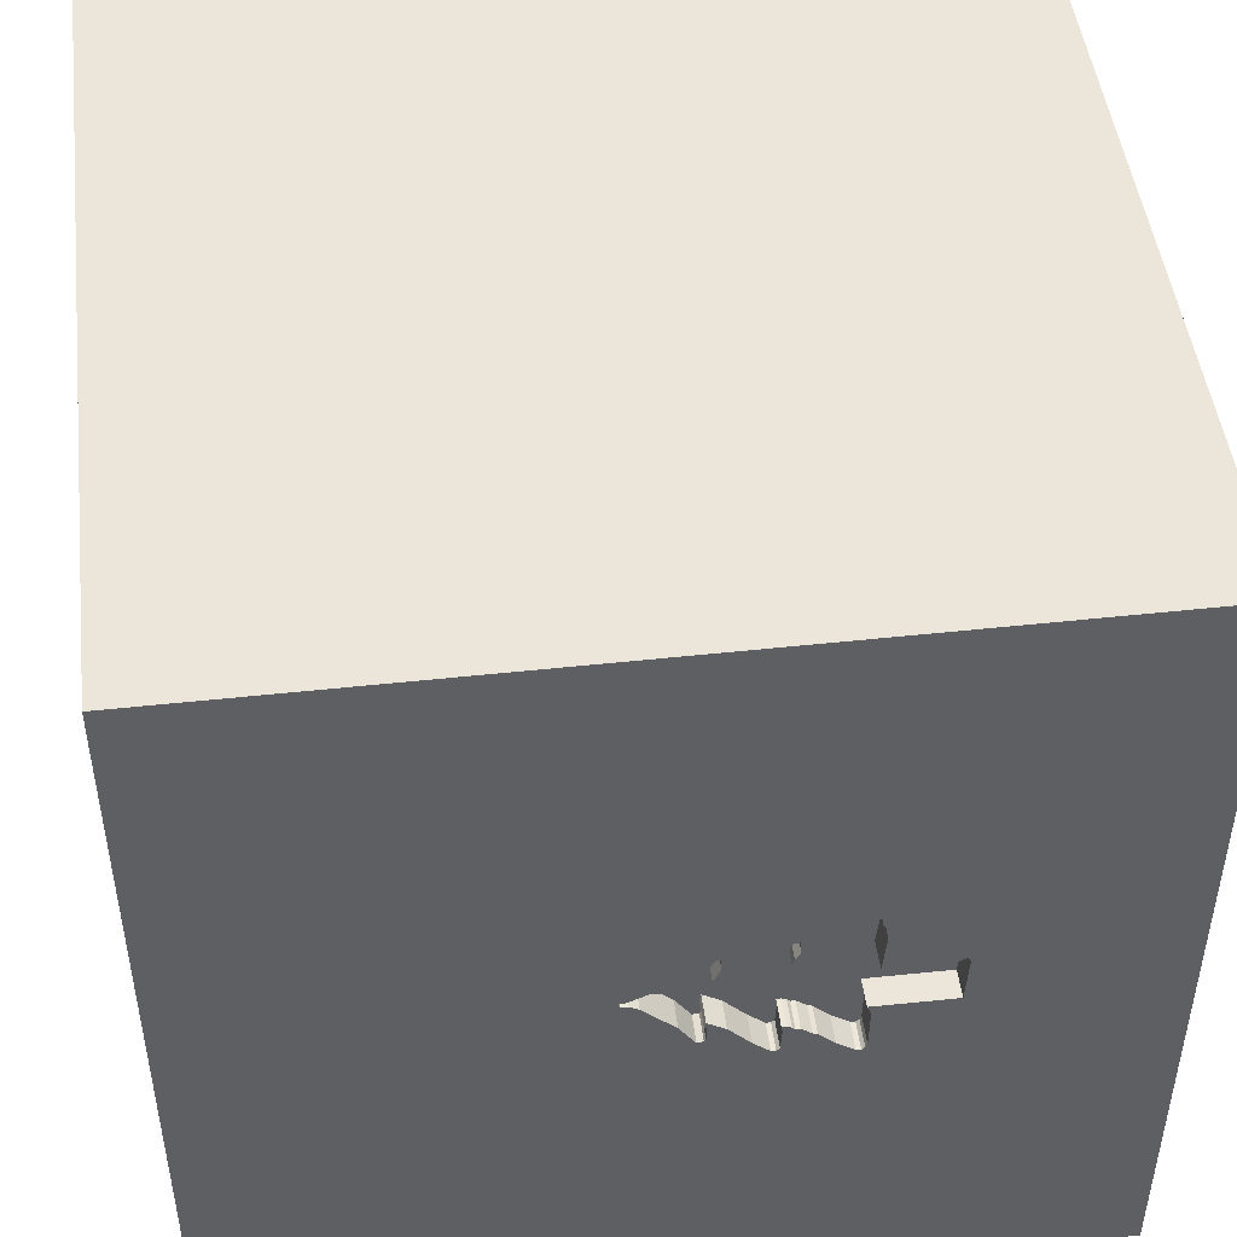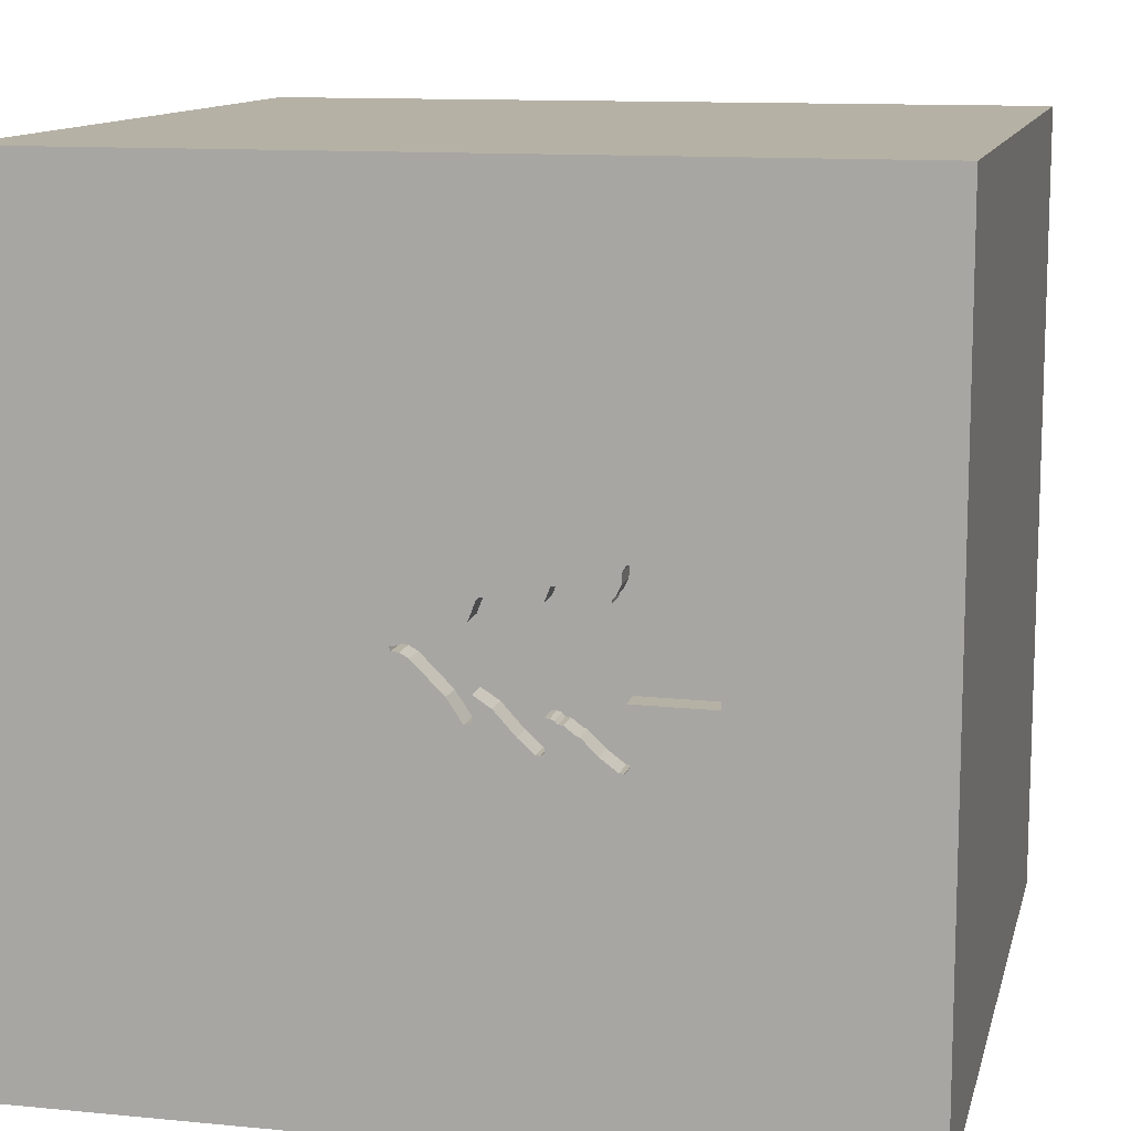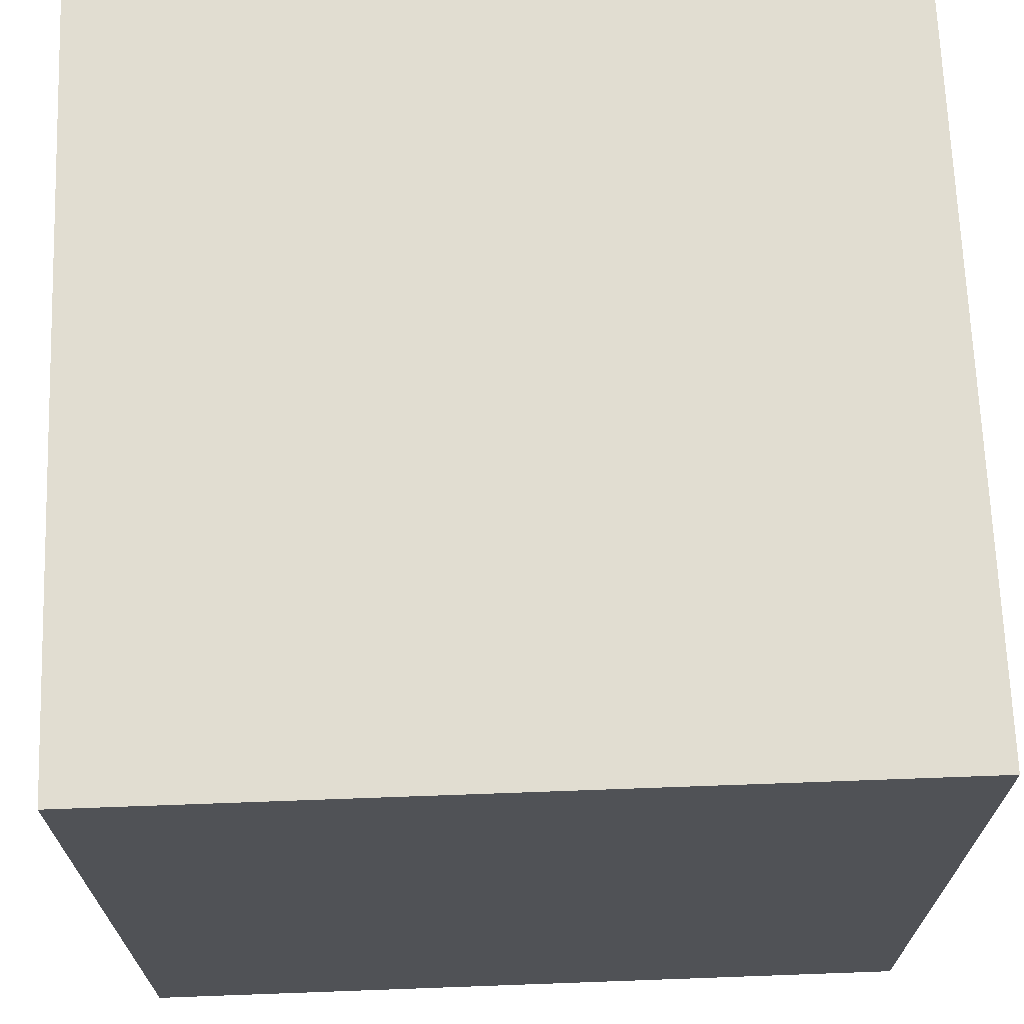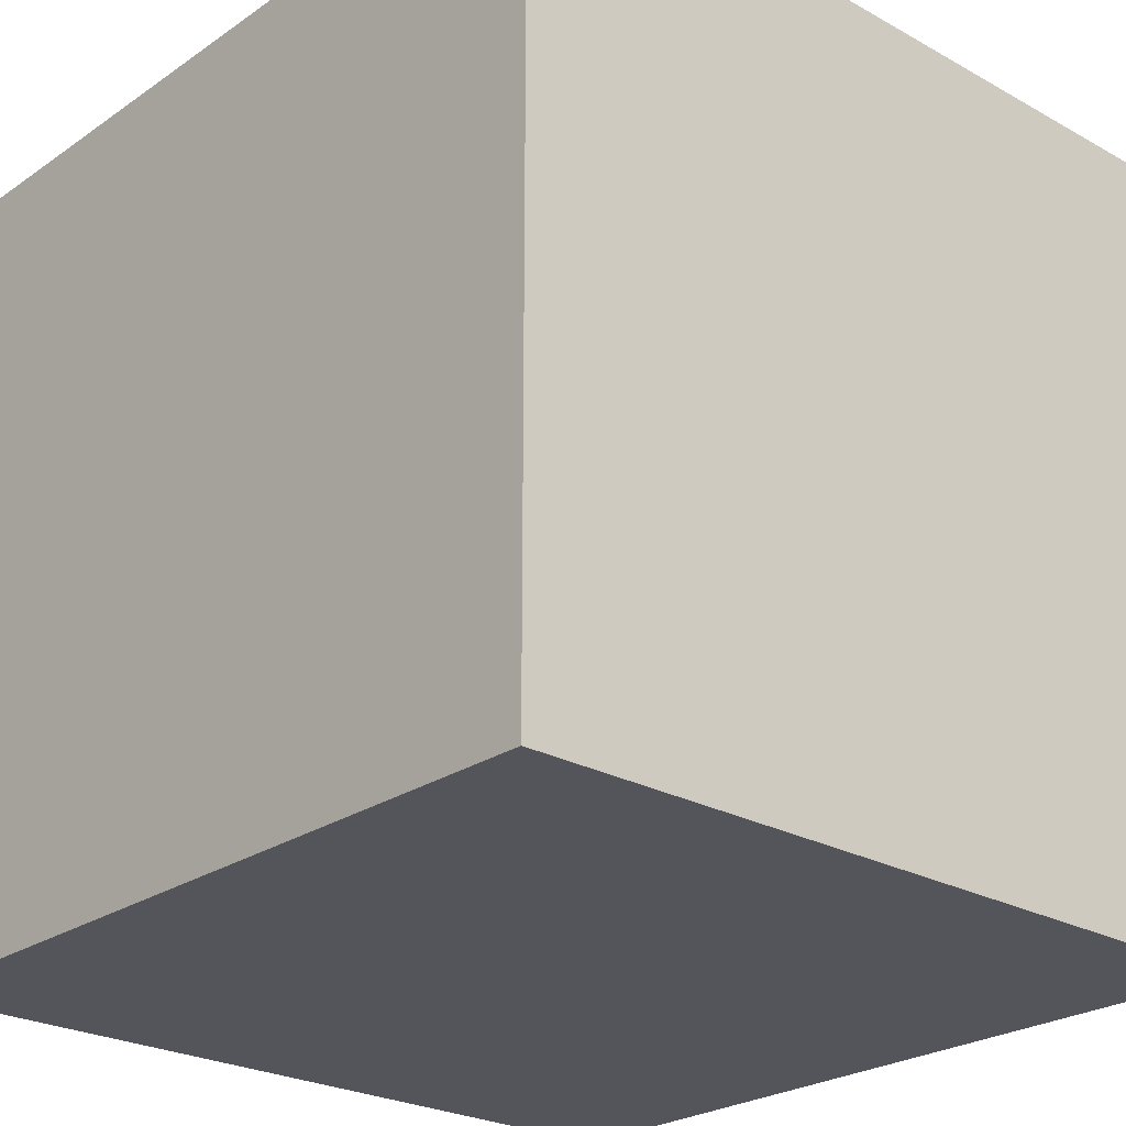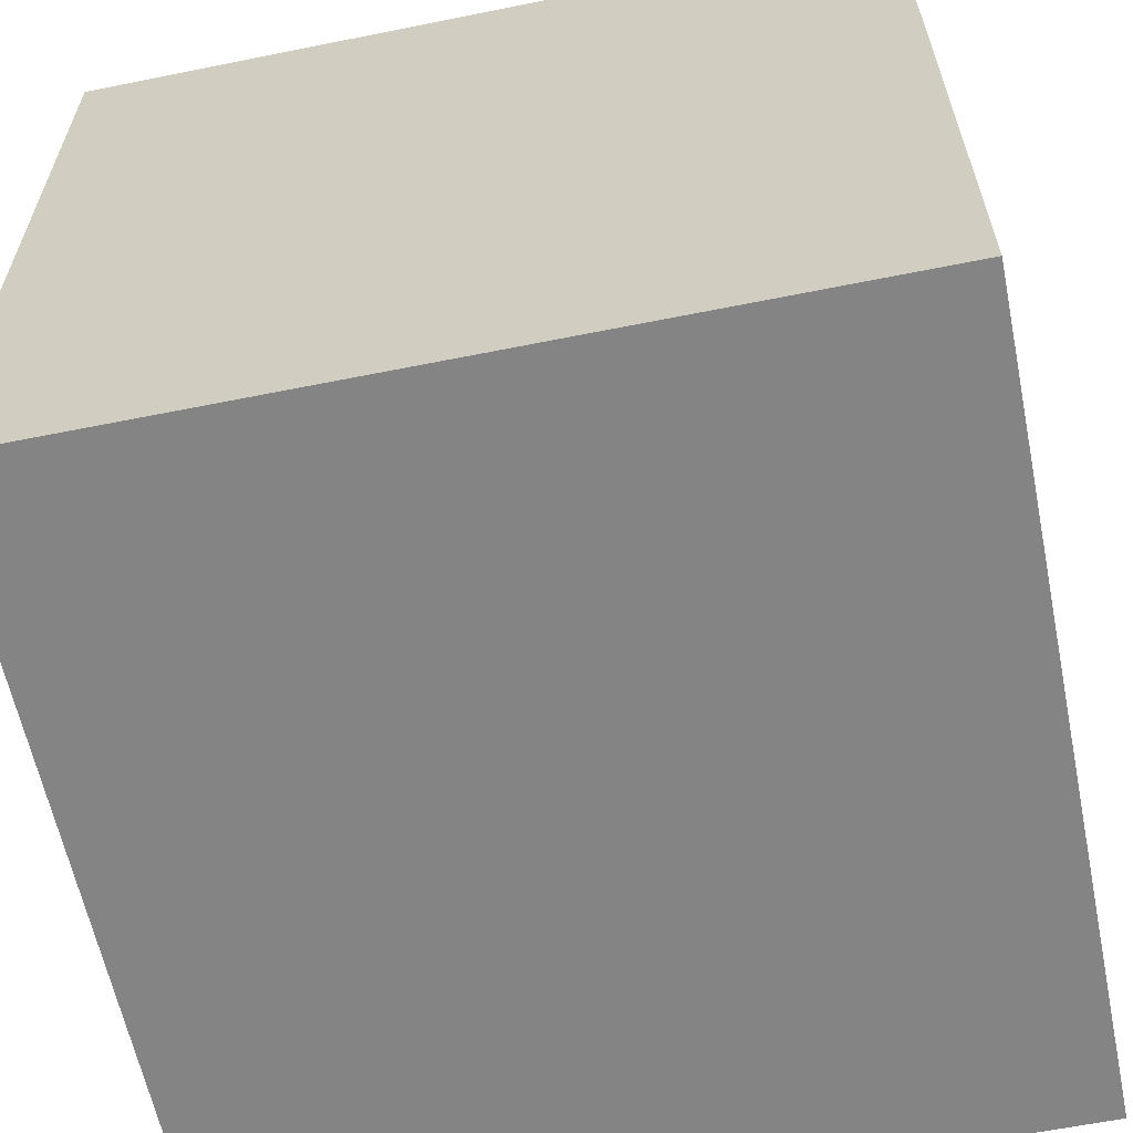
<metadata>
{"format":"obj","ext":"obj","renderer":"f3d","projection":"perspective","resolution":1024,"background":"white","views":[{"elev":47.7,"azim":173.0,"up":"+Z"},{"elev":11.8,"azim":-166.9,"up":"+Z"},{"elev":68.8,"azim":-2.1,"up":"+Z"},{"elev":-24.9,"azim":137.9,"up":"+Y"},{"elev":-61.3,"azim":-78.4,"up":"+Z"}]}
</metadata>
<code>
o tree_135
v -0.3262 1.5 -0.1555
v -0.3262 1.4 -0.1555
v -0.517 1.5 0.3097
v -0.4051 1.5 0.1727
v -0.4051 1.4 0.1727
v -0.2856 1.5 0.21
v -0.2857 1.4 0.21
v -0.3192 1.5 0.1399
v -0.3192 1.4 0.1399
v -0.5299 1.5 -0.08088
v -0.1442 1.5 0.1167
v -0.9896 0.1042 1.5
v -1.029 -1.5 -0.05208
v -0.625 -1.5 0.6771
v -0.8091 1.5 -0.08368
v -0.07006 1.5 -0.1116
v -0.07006 1.4 -0.1116
v -0.08589 1.5 0.1061
v 0.02029 1.5 0.09293
v 0.02029 1.4 0.09293
v -0.2471 1.5 0.175
v -0.8076 1.5 0.1061
v -0.8076 1.4 0.1061
v -0.2891 1.5 -0.159
v -0.2891 1.4 -0.159
v -0.06631 1.5 -0.07982
v -0.06631 1.4 -0.07982
v 0.1823 -0.7812 1.5
v -0.3849 0.4342 -1.5
v 0.4687 0.1562 1.5
v 1.5 1.5 1.5
v 0.625 -1.5 -0.8333
v 0.4297 -1.5 0.4687
v 0.1562 -1.5 -0
v 0.6901 -1.5 0.9896
v 0.05208 -1.5 1.276
v 0.1042 -1.5 -1.5
v 0.1562 -1.5 -1.25
v 0.1562 -1.5 -0.625
v -0.1042 -1.5 1.5
v 0.625 0.625 1.5
v 0.181 1.5 0.03738
v 0.6999 1.5 -0.9505
v -0.1562 1.5 -1.5
v 0.1562 1.5 1.5
v 0.1855 1.5 0.0534
v 0.485 -0.8488 -1.5
v 0.4167 -1.25 1.5
v 0.5729 -0.3971 1.5
v -0.09088 1.5 0.2141
v -0.5362 1.5 -0.2814
v -0.5362 1.4 -0.2814
v -0.3775 1.5 -0.1843
v -0.393 1.5 -0.1903
v 0.0133 1.5 -0.09182
v -0.2344 0.3125 1.5
v -0.2865 -0.1302 1.5
v -0.1562 1.25 1.5
v 0 -1.5 0.4687
v -0.1562 -1.5 -0.4167
v 0.05208 0.8464 1.5
v -0.1953 1.5 0.5697
v -0.1046 1.5 0.1713
v -0.06204 1.5 -0.1692
v -0.1276 1.5 -0.1196
v -0.2796 1.5 -0.2481
v -0.5643 1.5 0.151
v -0.1284 1.5 0.1174
v -0.7971 1.5 0.1066
v -0.3121 1.5 0.1478
v 1.042 0.3906 -1.5
v 1.289 0.4948 1.5
v 1.224 -0.1562 1.5
v 1.198 -0.625 1.5
v 1.25 -1.5 0.5208
v 1.146 -1.5 -0.1562
v 1.5 -1.5 1.5
v 1.5 -1.5 -1.5
v -0.325 1.5 0.2609
v -0.325 1.4 0.2609
v -0.3006 1.5 -0.1384
v -0.8176 1.5 0.09507
v -0.8176 1.4 0.09507
v -0.4479 1.5 0.1865
v -0.4479 1.4 0.1865
v -0.2583 1.5 -0.2523
v -0.05582 1.5 0.142
v -0.05582 1.4 0.142
v -0.5094 1.5 -0.2907
v -0.5094 1.4 -0.2907
v -0.5422 1.5 -0.2659
v 0.17 1.5 0.03685
v -0.5186 1.5 0.3125
v -0.3161 1.5 -0.1444
v -0.3161 1.4 -0.1444
v -0.2027 1.4 -0.2023
v 0.0133 1.4 -0.09182
v 0.06284 1.5 0.08443
v 0.1239 1.5 0.01884
v 0.1239 1.4 0.01884
v -0.5519 1.5 0.3138
v -0.517 1.4 0.3097
v 0.04131 1.5 0.09394
v -0.1046 1.4 0.1713
v -0.3617 1.5 0.1485
v -0.3617 1.4 0.1485
v -0.5252 1.4 -0.2914
v -0.625 1.042 1.5
v -0.5469 -0.612 1.5
v -0.4687 -1.5 0.1562
v -0.5469 -1.5 1.146
v -0.625 -1.5 -0.4688
v -0.4687 -1.5 -1.224
v -0.3271 1.5 -0.5697
v -0.5252 1.5 -0.2914
v -0.6176 1.5 0.09935
v -1.5 0.599 0.1823
v -1.5 0.3776 1.042
v -1.5 0.4167 -0.4687
v -1.5 -0.1302 -1.5
v -1.5 0.1302 1.5
v -1.5 0.02604 -1.094
v -1.5 -0.1562 0.4687
v -1.5 0 0
v -1.5 -0.2604 1.211
v -1.5 0 -0.4687
v -1.5 1.211 0.2083
v -1.5 1.5 1.5
v -1.5 1.035 -0.4427
v -1.5 -0.625 0.2083
v -1.5 -0.4687 -0.4167
v -1.5 -1.5 -0.1302
v -1.5 -1.5 1.5
v -1.5 1.5 -1.5
v -1.5 1.5 -0.1302
v -1.5 -1.198 0.1823
v -1.5 -1.224 -0.5208
v -1.5 -0.9375 0.7682
v -1.5 -0.4167 -1.042
v -1.5 0.5859 -1.022
v -0.6176 1.4 0.09935
v -0.3042 1.5 0.1565
v -0.3042 1.4 0.1565
v -0.2851 1.5 -0.2431
v -0.2851 1.4 -0.2431
v -0.5535 1.5 0.3026
v -0.5535 1.4 0.3026
v -0.5422 1.4 -0.2659
v 0.159 1.5 0.0574
v -0.3107 1.5 0.1825
v -0.4977 1.5 0.2368
v -0.4977 1.4 0.2368
v -0.06891 1.5 -0.1357
v -0.328 1.5 0.2133
v -0.328 1.4 0.2133
v 0.7552 -1.5 0.1042
v -0.3107 1.4 0.1825
v -0.571 1.5 0.228
v -0.571 1.4 0.228
v -0.02829 1.5 0.117
v -0.06204 1.4 -0.1692
v -0.3419 1.5 -0.1562
v -0.3419 1.4 -0.1562
v -0.4483 1.5 -0.2456
v -0.5961 1.5 0.08984
v -0.06535 1.5 -0.1038
v -0.4862 1.5 0.2163
v 1.5 0.7812 -0.4411
v 1.5 -0.1302 -1.5
v 1.5 -0.1302 1.5
v 1.5 -0.6478 -0.4517
v 1.5 -1.5 0.1042
v 1.5 1.5 -0.1562
v 1.5 -0.446 0.9375
v -0.4266 1.5 0.1822
v -0.5495 1.5 0.3292
v -0.5495 1.4 0.3292
v -0.2583 1.4 -0.2523
v 0.181 1.4 0.03738
v -1.276 -0.4688 1.5
v -1.5 -1.5 -1.5
v -0.9635 1.5 0.4297
v -0.1284 1.4 0.1174
v -0.07987 1.5 0.2041
v -0.7971 1.4 0.1066
v 0.1547 1.5 0.03612
v 0.1547 1.4 0.03612
v 0.04131 1.4 0.09394
v -0.8127 1.5 -0.007791
v -0.4867 1.5 0.2268
v -0.4867 1.4 0.2268
v -0.1442 1.4 0.1167
v -0.5152 1.5 0.2729
v -0.5633 1.5 0.2864
v -0.5633 1.4 0.2864
v -0.1711 1.5 0.1286
v -0.5442 1.5 -0.1132
v -0.5442 1.4 -0.1132
v -0.5285 1.5 0.3302
v -0.5229 1.5 0.3201
v -0.2604 -1.211 1.5
v -0.1014 1.5 0.2136
v -0.1014 1.4 0.2136
v -0.198 1.5 0.1405
v -0.198 1.4 0.1405
v -0.2471 1.4 0.175
v -0.0678 1.5 -0.1589
v -0.04076 1.5 -0.1734
v -0.02828 1.4 0.117
v -0.09088 1.4 0.2141
v -0.5393 1.5 -0.102
v -0.4483 1.4 -0.2456
v -0.1276 1.4 -0.1196
v -0.08086 1.5 0.1144
v -0.08086 1.4 0.1144
v 1.5 1.5 -1.5
v -0.5299 1.4 -0.08088
v -0.2848 1.5 -0.1377
v -0.2848 1.4 -0.1377
v -0.7753 1.5 0.09182
v -0.4862 1.4 0.2163
v -0.3006 1.4 -0.1384
v -0.3037 1.5 0.2566
v -0.3037 1.4 0.2566
v 0.159 1.4 0.0574
v -0.0678 1.4 -0.1589
v -0.4266 1.4 0.1822
v 0.06284 1.4 0.08443
v -0.5595 1.5 0.09685
v 0.09964 1.5 0.08618
v 0.09964 1.4 0.08618
v -0.3775 1.4 -0.1843
v 0.1855 1.4 0.0534
v -0.07987 1.4 0.2041
v -0.7753 1.4 0.09182
v -0.09062 1.5 0.09817
v -0.09062 1.4 0.09817
v -0.003586 1.5 0.1047
v -0.0603 1.5 -0.09534
v -0.0603 1.4 -0.09534
v -0.5152 1.4 0.2729
v -0.2027 1.5 -0.2023
v -0.8091 1.4 -0.08368
v -0.5595 1.4 0.09685
v -0.393 1.4 -0.1903
v -0.2741 1.5 -0.2531
v -0.2741 1.4 -0.2531
v -0.5961 1.4 0.08984
v -0.5285 1.4 0.3302
v -0.04076 1.4 -0.1734
v -0.4156 1.5 0.1722
v -0.4156 1.4 0.1722
f 111 40 133
f 40 201 133
f 121 125 133
f 125 138 133
f 138 132 133
f 180 121 133
f 138 136 132
f 133 14 111
f 111 36 40
f 201 109 133
f 132 13 133
f 109 180 133
f 136 137 132
f 13 14 133
f 180 12 121
f 130 136 138
f 121 118 125
f 125 123 138
f 40 48 201
f 123 130 138
f 132 181 13
f 13 110 14
f 109 12 180
f 14 36 111
f 201 28 109
f 12 128 121
f 128 118 121
f 118 123 125
f 137 181 132
f 14 59 36
f 36 35 40
f 77 48 40
f 48 28 201
f 35 77 40
f 109 57 12
f 130 137 136
f 28 57 109
f 123 124 130
f 130 131 137
f 110 59 14
f 59 35 36
f 48 49 28
f 13 112 110
f 59 33 35
f 77 49 48
f 57 56 12
f 56 128 12
f 181 112 13
f 124 131 130
f 131 181 137
f 110 34 59
f 118 117 123
f 28 49 57
f 56 108 128
f 128 117 118
f 117 124 123
f 112 60 110
f 124 126 131
f 131 139 181
f 60 34 110
f 34 33 59
f 77 74 49
f 49 30 57
f 181 113 112
f 30 56 57
f 128 127 117
f 56 61 108
f 126 139 131
f 112 39 60
f 34 156 33
f 33 75 35
f 124 119 126
f 113 39 112
f 156 75 33
f 75 77 35
f 117 119 124
f 60 39 34
f 30 61 56
f 126 122 139
f 39 156 34
f 74 73 49
f 49 73 30
f 30 41 61
f 61 58 108
f 62 182 128
f 117 129 119
f 139 120 181
f 77 170 74
f 199 182 62
f 127 129 117
f 119 122 126
f 181 37 113
f 113 38 39
f 156 76 75
f 75 172 77
f 174 170 77
f 170 73 74
f 58 128 108
f 128 135 127
f 39 76 156
f 174 77 172
f 73 72 30
f 58 45 128
f 182 199 176
f 182 176 101
f 200 199 223
f 223 93 200
f 182 135 128
f 122 120 139
f 47 37 181
f 72 41 30
f 62 128 45
f 223 199 62
f 182 101 146
f 158 67 182
f 182 146 194
f 182 194 158
f 3 93 223
f 70 8 105
f 154 150 70
f 70 105 3
f 154 70 3
f 3 223 79
f 3 79 154
f 15 135 182
f 129 140 119
f 119 140 122
f 29 181 120
f 29 47 181
f 37 38 113
f 38 32 39
f 76 172 75
f 41 31 61
f 61 31 58
f 46 62 45
f 229 116 182
f 182 67 229
f 193 3 105
f 151 193 105
f 4 251 175
f 151 105 4
f 190 151 4
f 84 167 190
f 190 4 175
f 175 84 190
f 68 11 196
f 196 204 21
f 223 68 196
f 21 6 223
f 223 196 21
f 150 142 70
f 182 116 69
f 69 22 182
f 171 174 172
f 223 62 63
f 223 63 68
f 229 165 116
f 220 69 116
f 82 189 182
f 182 22 82
f 32 76 39
f 160 87 184
f 62 238 160
f 202 63 62
f 62 160 184
f 50 202 62
f 62 184 50
f 214 18 68
f 68 63 214
f 15 182 189
f 135 129 127
f 140 120 122
f 38 78 32
f 170 72 73
f 31 45 58
f 19 238 62
f 62 230 98
f 103 19 62
f 62 98 103
f 68 18 236
f 129 134 140
f 168 174 171
f 72 31 41
f 230 62 149
f 15 10 211
f 32 78 76
f 149 62 46
f 15 211 197
f 15 197 91
f 51 115 15
f 15 91 51
f 140 134 120
f 134 29 120
f 37 78 38
f 78 172 76
f 31 174 168
f 31 170 174
f 170 31 72
f 92 42 55
f 99 186 92
f 55 99 92
f 114 115 89
f 164 54 114
f 114 89 164
f 43 42 46
f 208 55 42
f 53 162 1
f 1 94 114
f 114 54 53
f 114 53 1
f 114 15 115
f 134 135 15
f 135 134 129
f 43 208 42
f 242 64 114
f 114 94 81
f 81 218 24
f 86 242 114
f 114 81 24
f 144 66 246
f 114 24 144
f 246 86 114
f 114 144 246
f 114 134 15
f 71 47 29
f 64 242 65
f 216 71 29
f 47 78 37
f 171 172 78
f 43 114 208
f 65 153 207
f 65 207 64
f 46 45 31
f 114 64 208
f 16 153 65
f 65 166 16
f 239 166 65
f 65 26 239
f 44 114 43
f 44 134 114
f 44 29 134
f 173 43 46
f 216 44 43
f 216 29 44
f 169 47 71
f 169 168 171
f 216 173 168
f 173 31 168
f 173 46 31
f 216 43 173
f 216 169 71
f 169 78 47
f 169 171 78
f 216 168 169
f 250 240 97
f 250 17 240
f 250 97 55
f 55 208 250
f 97 240 27
f 226 17 250
f 166 239 240
f 240 17 166
f 208 64 250
f 20 97 27
f 27 240 26
f 153 16 17
f 17 226 153
f 161 226 250
f 17 16 166
f 239 26 240
f 97 100 55
f 161 250 64
f 97 20 228
f 27 237 20
f 26 65 27
f 226 207 153
f 226 161 207
f 99 55 100
f 97 228 100
f 64 207 161
f 228 20 188
f 237 27 192
f 20 237 209
f 213 27 65
f 100 187 99
f 231 100 228
f 103 98 228
f 228 188 103
f 188 20 103
f 183 237 192
f 192 27 213
f 20 209 238
f 238 19 20
f 237 215 209
f 65 242 213
f 186 99 187
f 225 187 100
f 231 225 100
f 98 230 231
f 231 228 98
f 19 103 20
f 237 183 68
f 68 236 237
f 11 68 183
f 183 192 11
f 219 192 213
f 160 238 209
f 18 214 215
f 215 237 18
f 215 88 209
f 96 213 242
f 92 186 187
f 187 179 92
f 187 225 179
f 225 231 149
f 230 149 231
f 237 236 18
f 192 219 205
f 96 219 213
f 209 88 160
f 214 63 215
f 88 215 104
f 179 42 92
f 233 179 225
f 196 11 192
f 192 205 196
f 205 219 9
f 25 219 96
f 87 160 88
f 104 215 63
f 104 234 88
f 242 86 178
f 178 96 242
f 179 233 42
f 149 46 233
f 233 225 149
f 204 196 205
f 143 205 9
f 222 9 219
f 24 218 219
f 219 25 24
f 25 96 145
f 184 87 88
f 88 234 184
f 203 234 104
f 96 178 145
f 46 42 233
f 21 204 205
f 205 206 21
f 143 206 205
f 70 142 143
f 143 9 70
f 95 9 222
f 222 219 81
f 218 81 219
f 25 145 24
f 63 202 203
f 203 104 63
f 210 234 203
f 247 145 178
f 86 246 247
f 247 178 86
f 157 206 143
f 9 8 70
f 142 150 143
f 106 9 95
f 95 222 81
f 81 94 95
f 144 24 145
f 234 210 184
f 202 50 203
f 210 203 50
f 66 144 145
f 145 247 66
f 246 66 247
f 206 7 21
f 206 157 7
f 157 143 150
f 105 8 9
f 9 106 105
f 217 106 95
f 50 184 210
f 6 21 7
f 155 7 157
f 106 217 244
f 163 217 95
f 94 1 2
f 2 95 94
f 7 224 6
f 7 155 224
f 150 154 155
f 155 157 150
f 106 5 105
f 244 252 106
f 248 244 217
f 163 245 217
f 2 163 95
f 1 162 2
f 223 6 224
f 155 80 224
f 4 105 5
f 106 252 5
f 252 244 85
f 165 229 244
f 244 248 165
f 141 248 217
f 232 245 163
f 198 217 245
f 163 2 162
f 224 80 223
f 154 79 80
f 80 155 154
f 5 252 4
f 252 85 227
f 85 244 221
f 244 229 67
f 116 165 248
f 248 141 116
f 141 217 243
f 53 54 245
f 245 232 53
f 232 163 53
f 217 198 211
f 211 10 217
f 212 198 245
f 162 53 163
f 79 223 80
f 251 4 252
f 175 251 252
f 252 227 175
f 227 85 175
f 167 84 85
f 85 221 167
f 221 244 159
f 67 158 159
f 159 244 67
f 235 141 243
f 243 217 15
f 198 197 211
f 10 15 217
f 198 212 148
f 54 164 212
f 212 245 54
f 84 175 85
f 221 159 152
f 141 235 116
f 235 243 83
f 243 15 189
f 91 197 198
f 198 148 91
f 148 212 90
f 190 167 221
f 221 191 190
f 221 152 191
f 152 159 241
f 158 194 195
f 195 159 158
f 116 235 220
f 185 235 83
f 189 82 83
f 83 243 189
f 90 52 148
f 164 89 90
f 90 212 164
f 151 190 191
f 191 152 151
f 152 241 151
f 159 195 241
f 194 146 195
f 235 185 220
f 83 23 185
f 82 22 83
f 148 52 91
f 107 52 90
f 193 151 241
f 195 147 241
f 147 195 146
f 69 220 185
f 23 83 22
f 185 23 69
f 51 91 52
f 52 107 51
f 107 90 89
f 89 115 107
f 241 102 193
f 241 147 102
f 147 146 101
f 22 69 23
f 115 51 107
f 3 193 102
f 102 147 249
f 101 176 177
f 177 147 101
f 102 249 200
f 93 3 102
f 200 93 102
f 147 177 249
f 176 199 177
f 199 200 249
f 249 177 199

</code>
